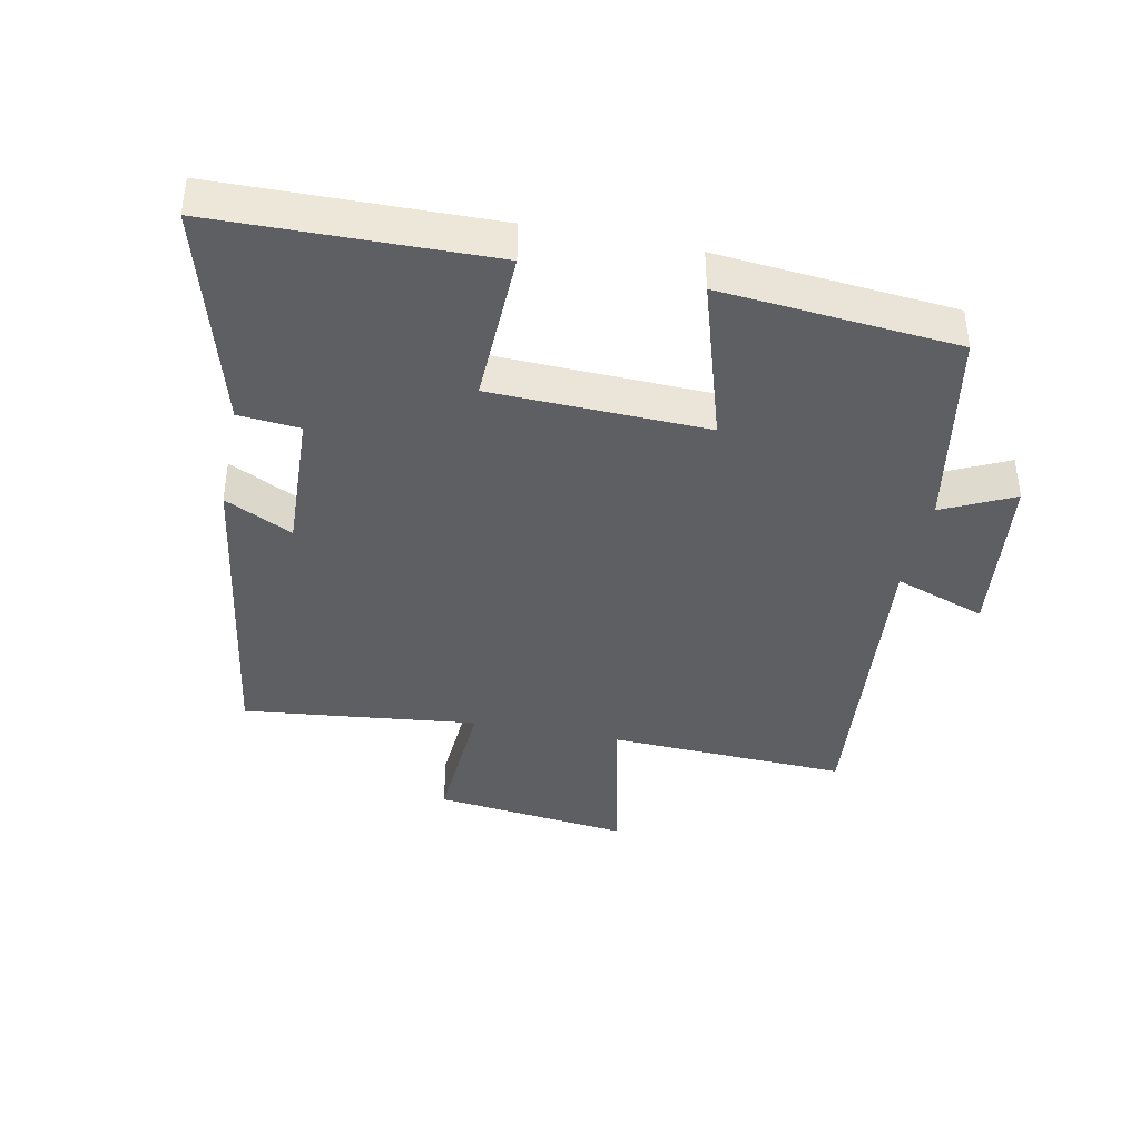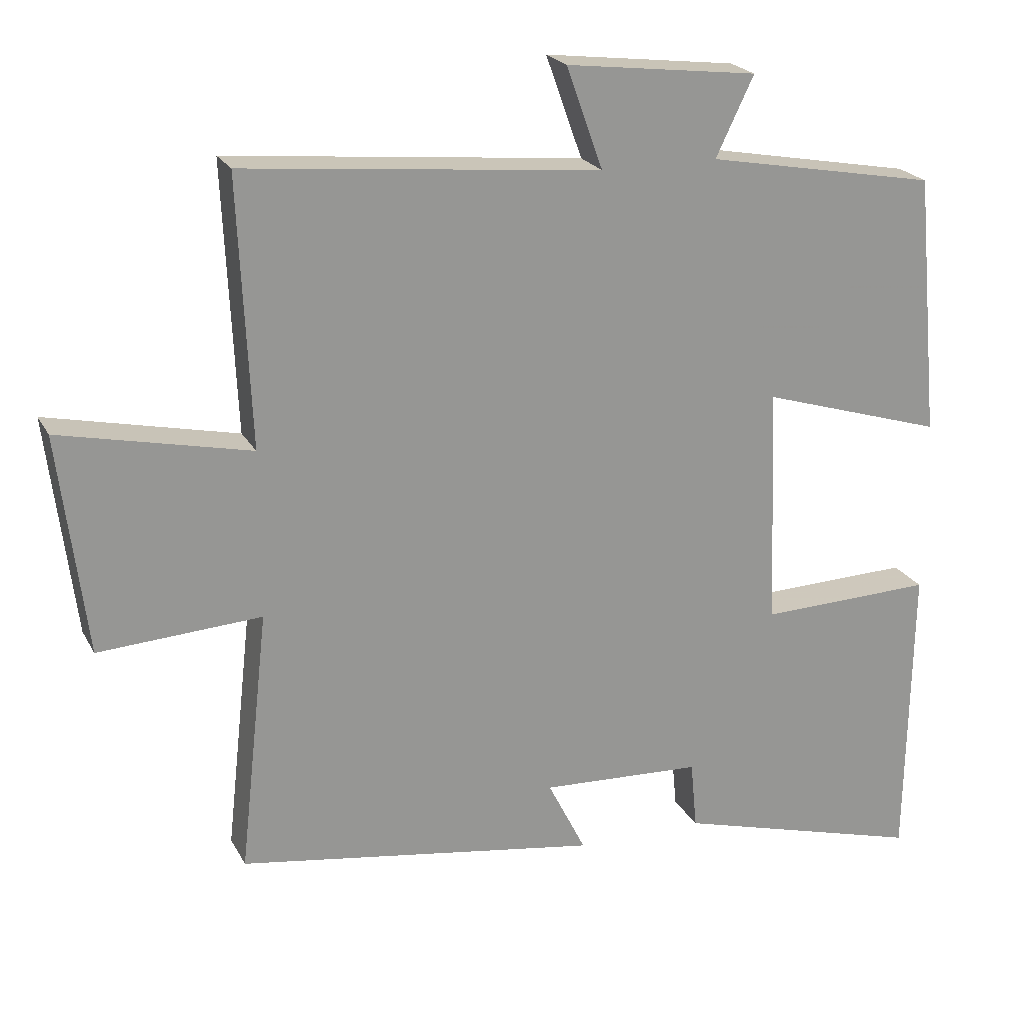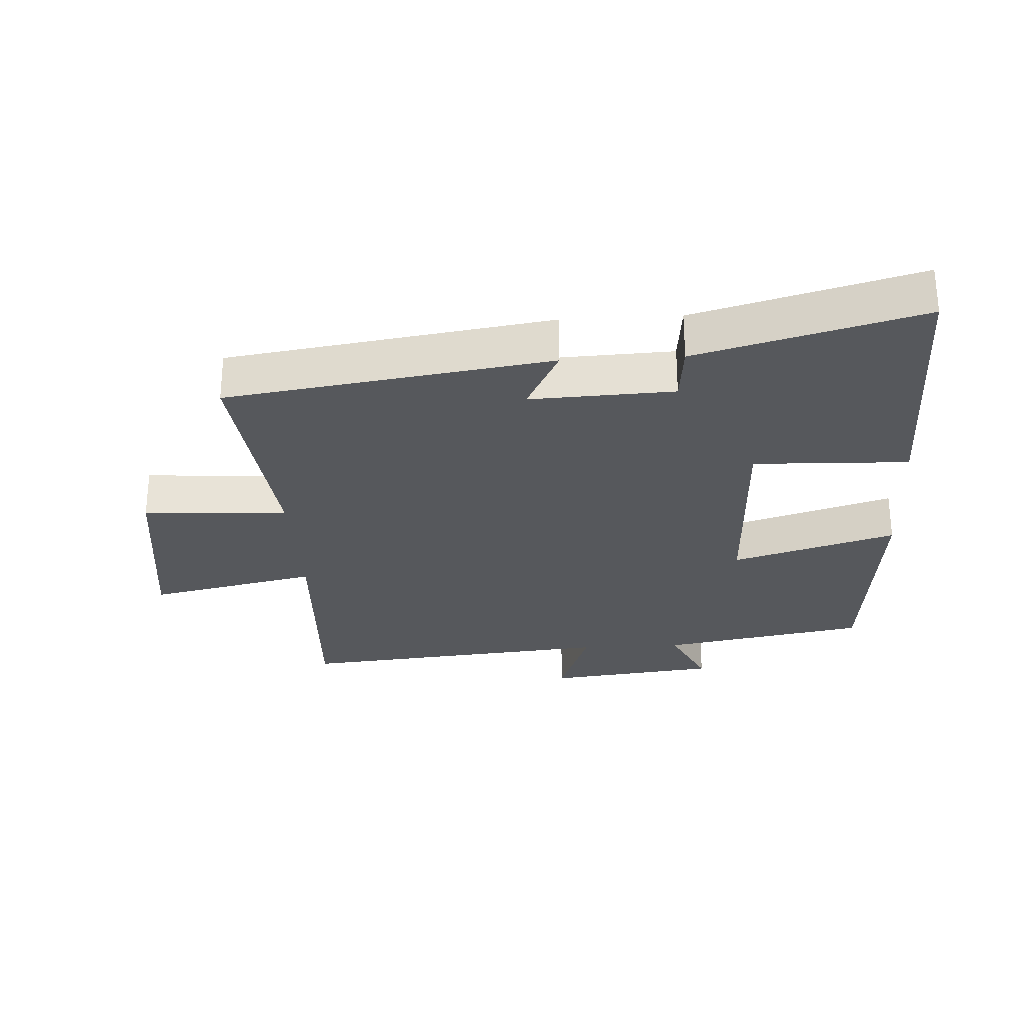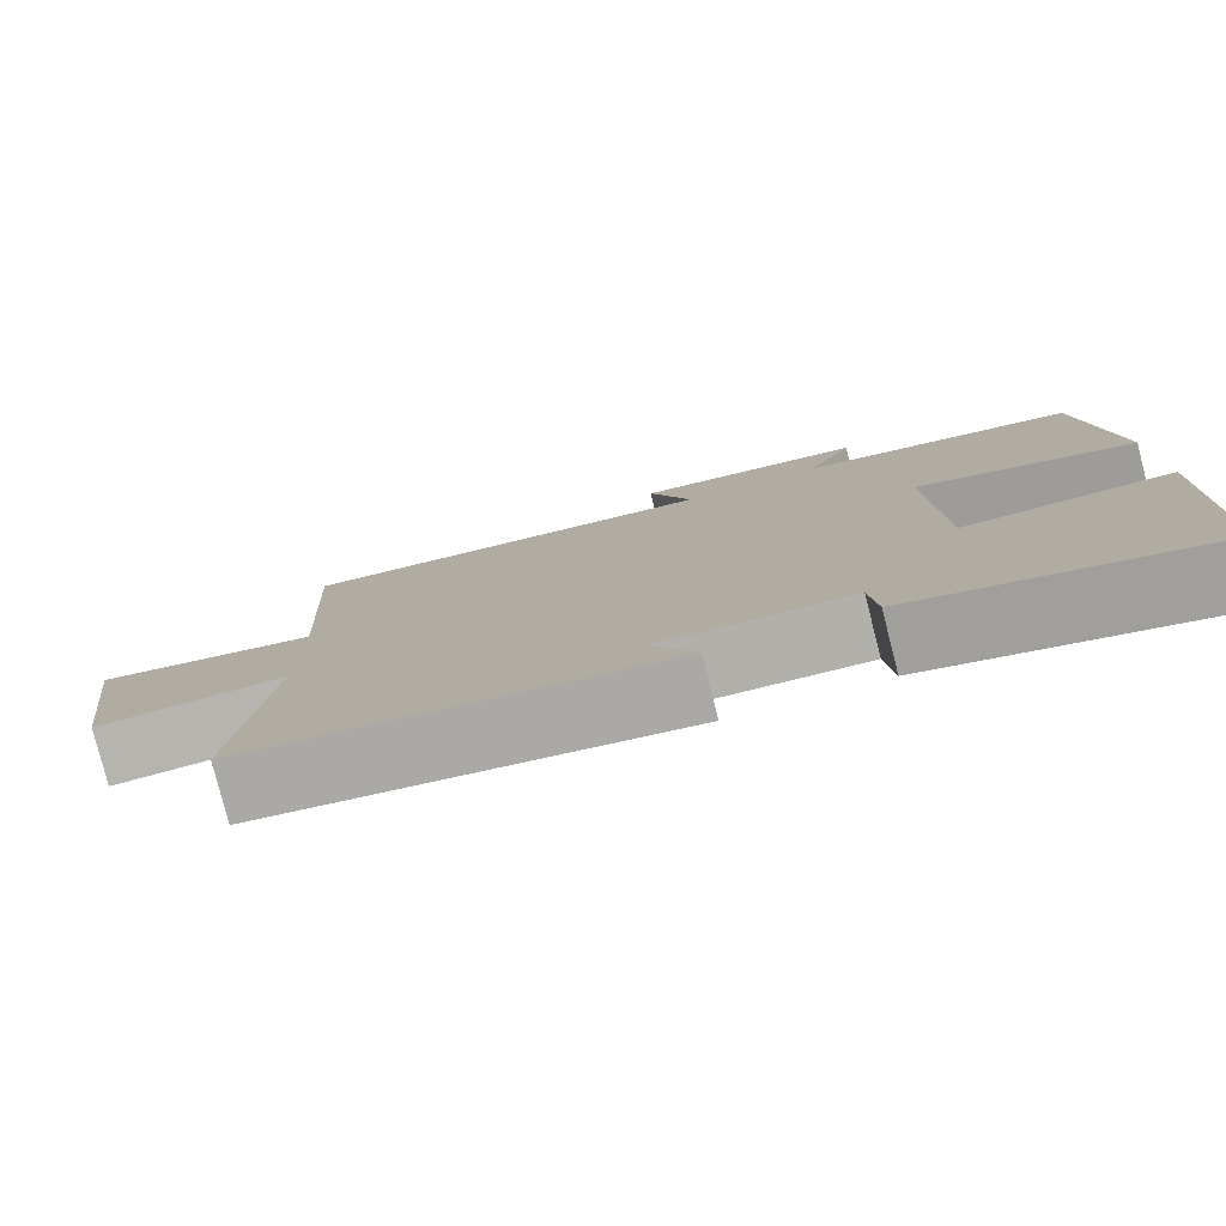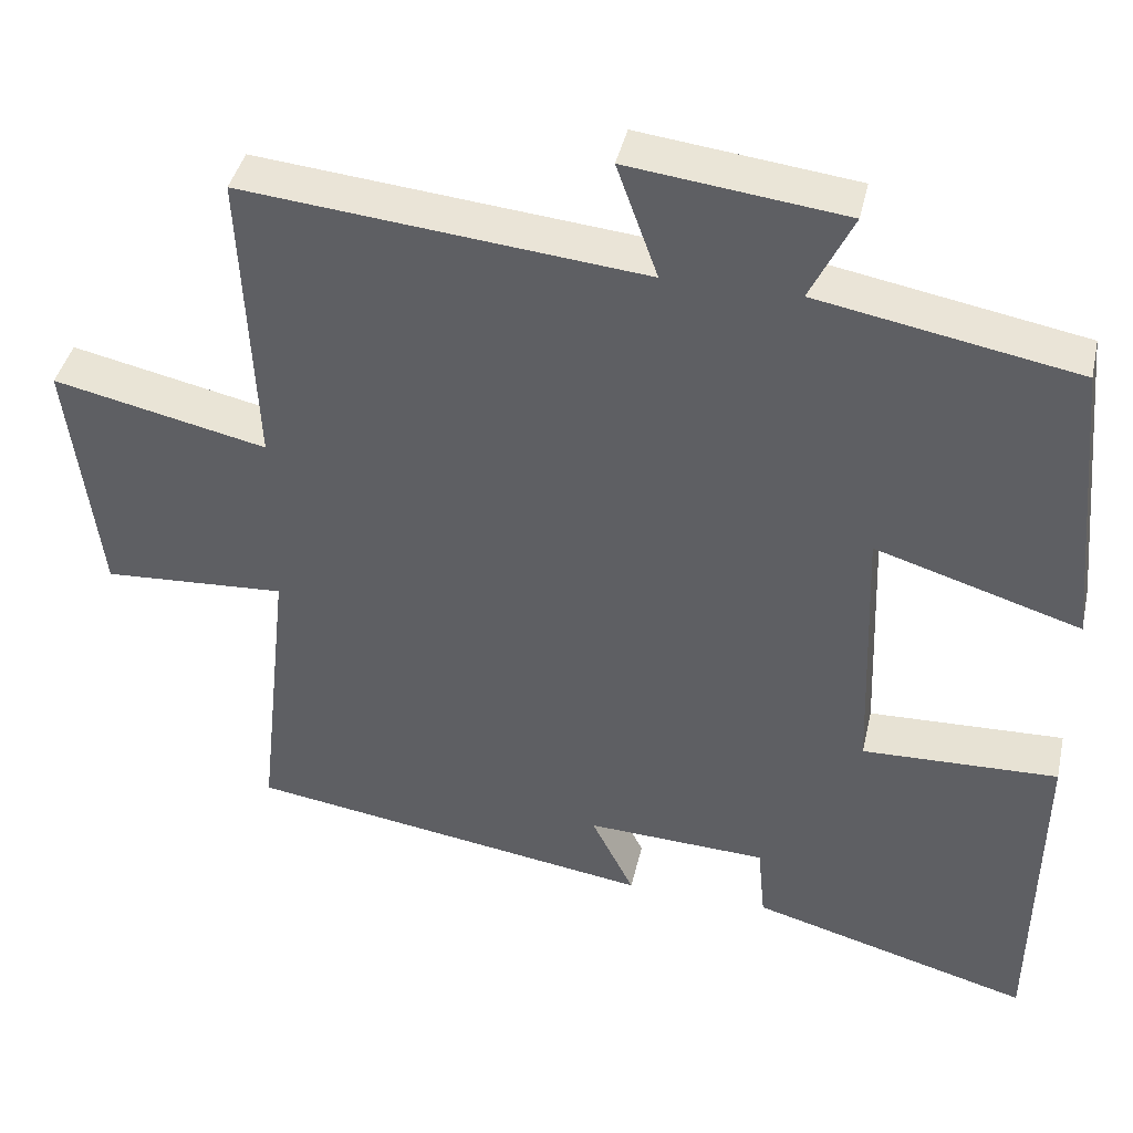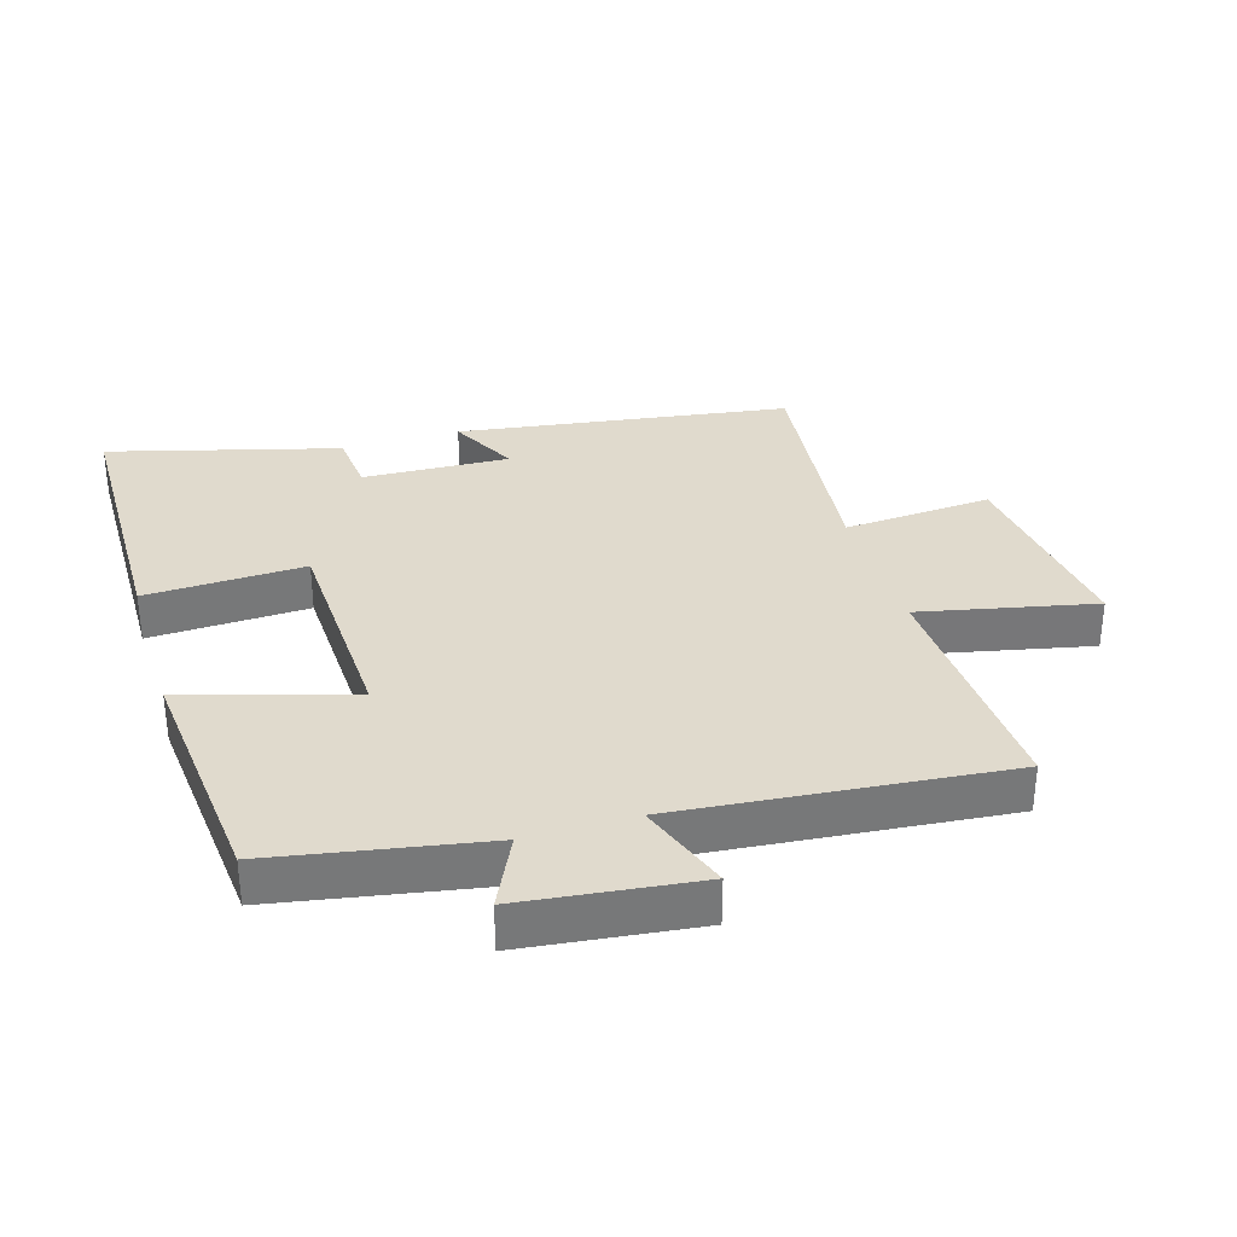
<metadata>
{"format":"obj","ext":"obj","renderer":"f3d","projection":"perspective","resolution":1024,"background":"white","views":[{"elev":-39.5,"azim":-101.4,"up":"+Y"},{"elev":21.9,"azim":158.5,"up":"+Z"},{"elev":-28.1,"azim":-176.8,"up":"+Y"},{"elev":-79.5,"azim":-165.7,"up":"+Z"},{"elev":41.1,"azim":-167.4,"up":"+Z"},{"elev":33.1,"azim":-17.0,"up":"+Y"}]}
</metadata>
<code>
v -0.466 0.07 0.441
v -0.144 0.07 0.5
v -0.197 0.07 0.61
v 0.071 0.07 0.642
v 0.02 0.07 0.5
v 0.517 0.07 0.548
v 0.5 0.07 0.175
v 0.765 0.07 0.233
v 0.727 0.07 -0.073
v 0.5 0.07 -0.059
v 0.54 0.07 -0.424
v 0.035 0.07 -0.5
v 0.088 0.07 -0.395
v -0.136 0.07 -0.405
v -0.145 0.07 -0.5
v -0.493 0.07 -0.596
v -0.5 0.07 -0.173
v -0.257 0.07 -0.181
v -0.245 0.07 0.153
v -0.5 0.07 0.075
v -0.466 0 0.441
v -0.144 0 0.5
v -0.197 0 0.61
v 0.071 0 0.642
v 0.02 0 0.5
v 0.517 0 0.548
v 0.5 0 0.175
v 0.765 0 0.233
v 0.727 0 -0.073
v 0.5 0 -0.059
v 0.54 0 -0.424
v 0.035 0 -0.5
v 0.088 0 -0.395
v -0.136 0 -0.405
v -0.145 0 -0.5
v -0.493 0 -0.596
v -0.5 0 -0.173
v -0.257 0 -0.181
v -0.245 0 0.153
v -0.5 0 0.075
f 19 20 1 2
f 18 19 2
f 16 17 18
f 15 16 18
f 14 15 18
f 13 14 18 2
f 10 11 12 13
f 10 13 2
f 7 8 9 10
f 7 10 2 3
f 5 6 7
f 5 7 3
f 3 4 5
f 22 21 40 39
f 22 39 38
f 38 37 36
f 38 36 35
f 38 35 34
f 22 38 34 33
f 33 32 31 30
f 22 33 30
f 30 29 28 27
f 23 22 30 27
f 27 26 25
f 23 27 25
f 25 24 23
f 1 21 22 2
f 2 22 23 3
f 3 23 24 4
f 4 24 25 5
f 5 25 26 6
f 6 26 27 7
f 7 27 28 8
f 8 28 29 9
f 9 29 30 10
f 10 30 31 11
f 11 31 32 12
f 12 32 33 13
f 13 33 34 14
f 14 34 35 15
f 15 35 36 16
f 16 36 37 17
f 17 37 38 18
f 18 38 39 19
f 19 39 40 20
f 20 40 21 1

</code>
